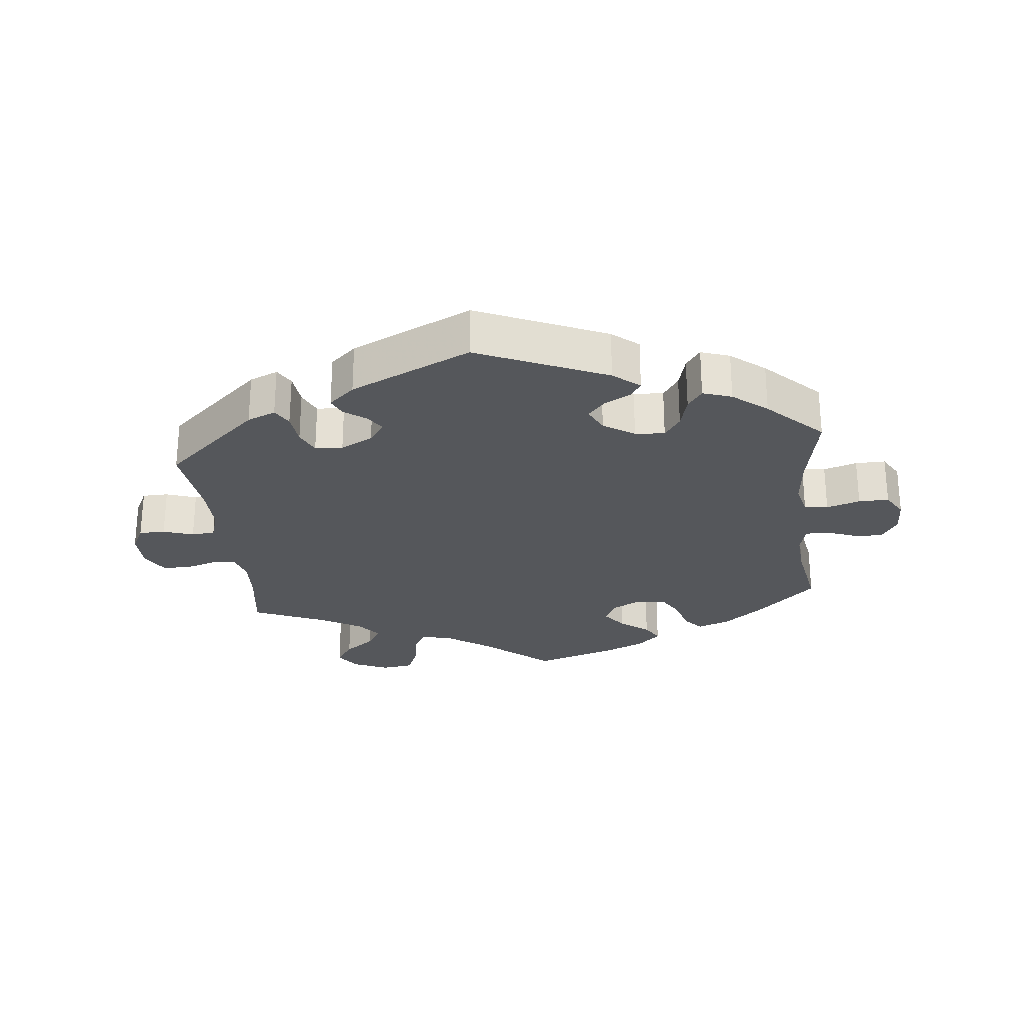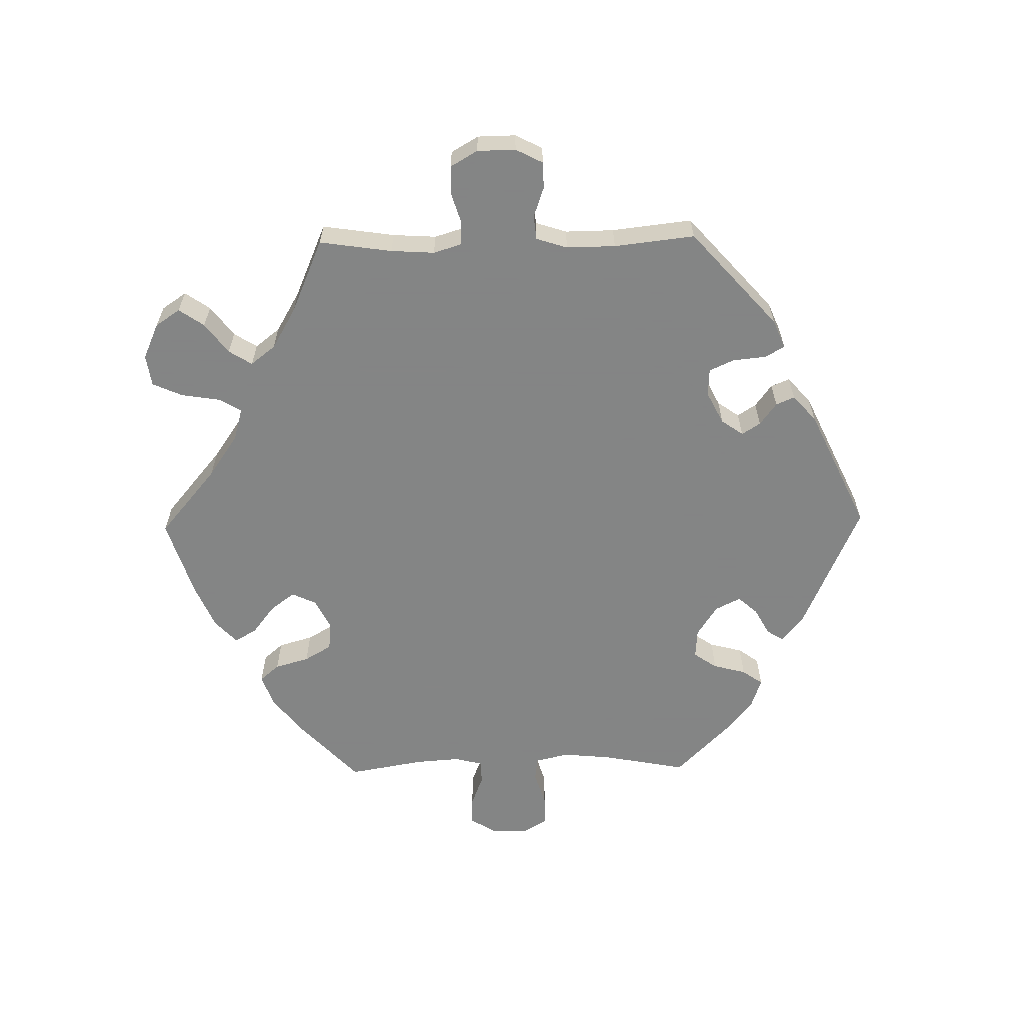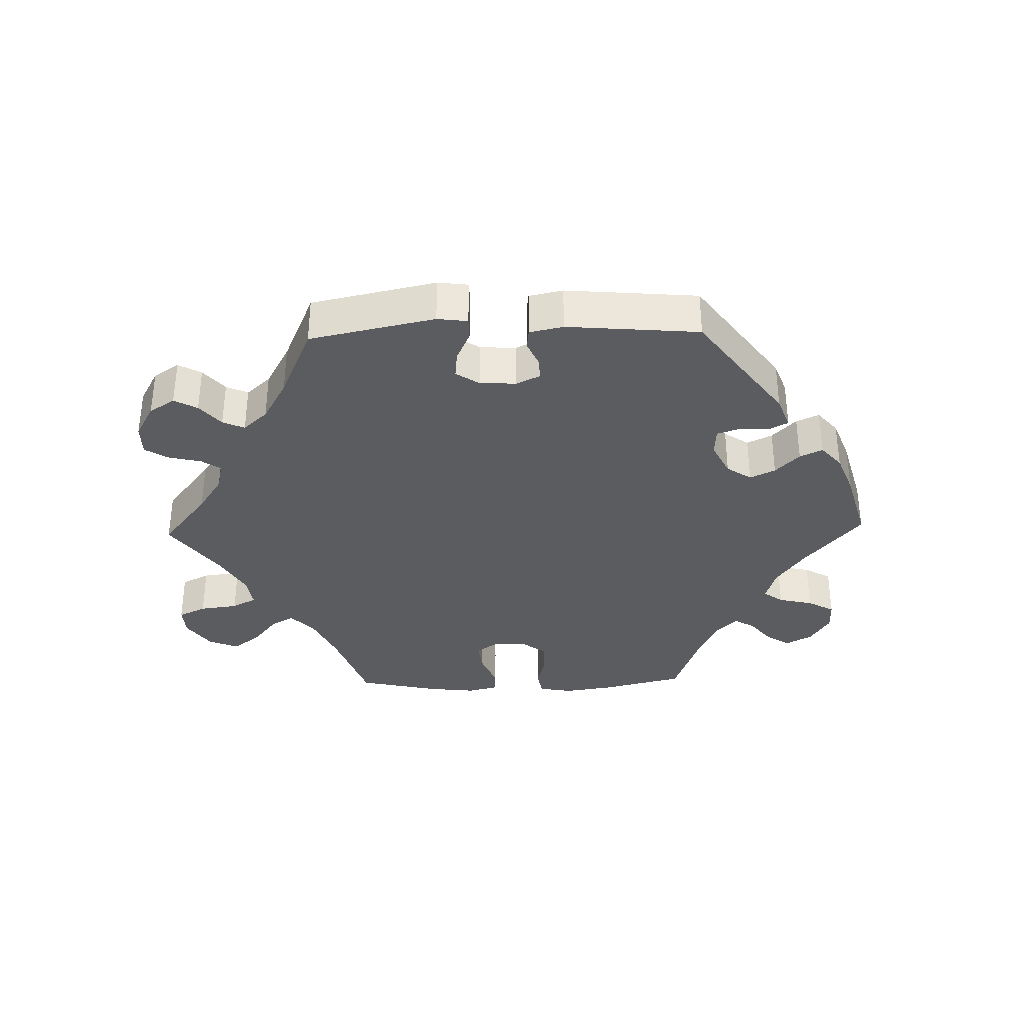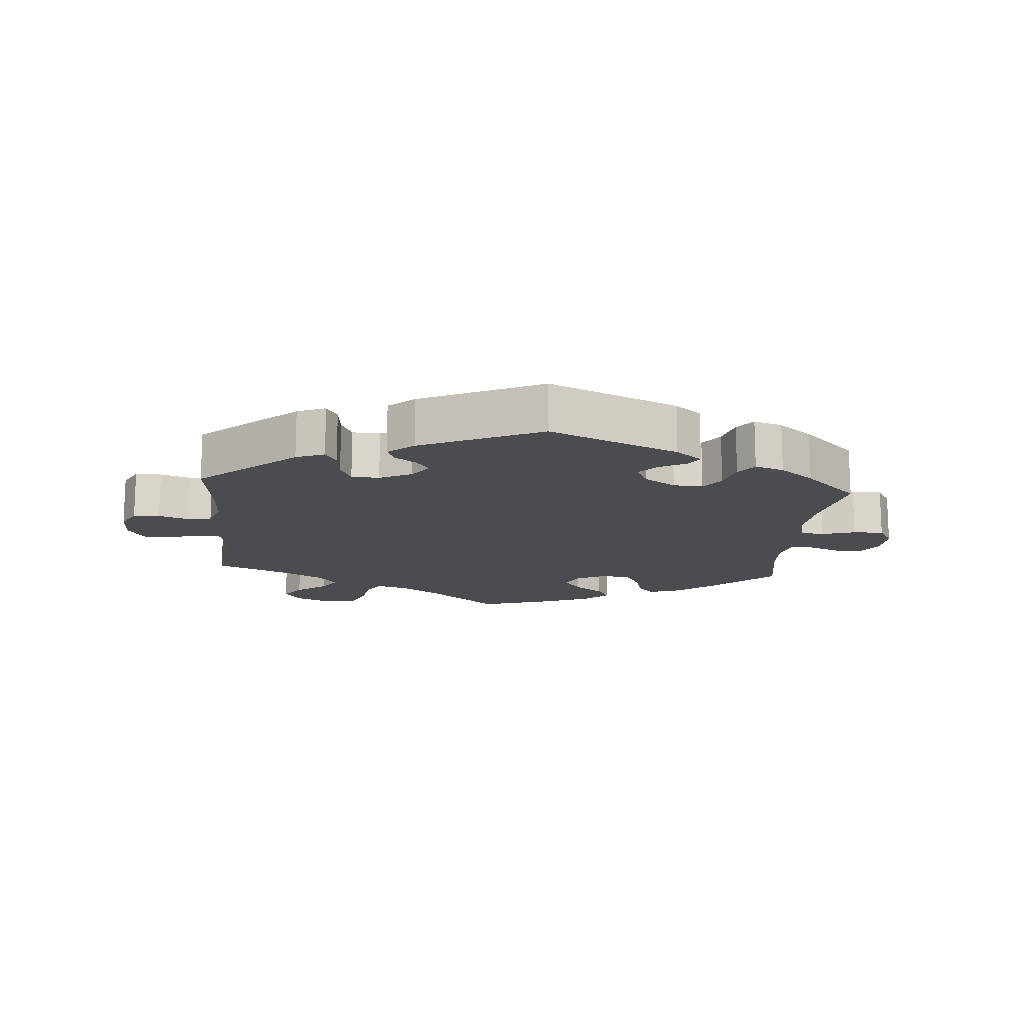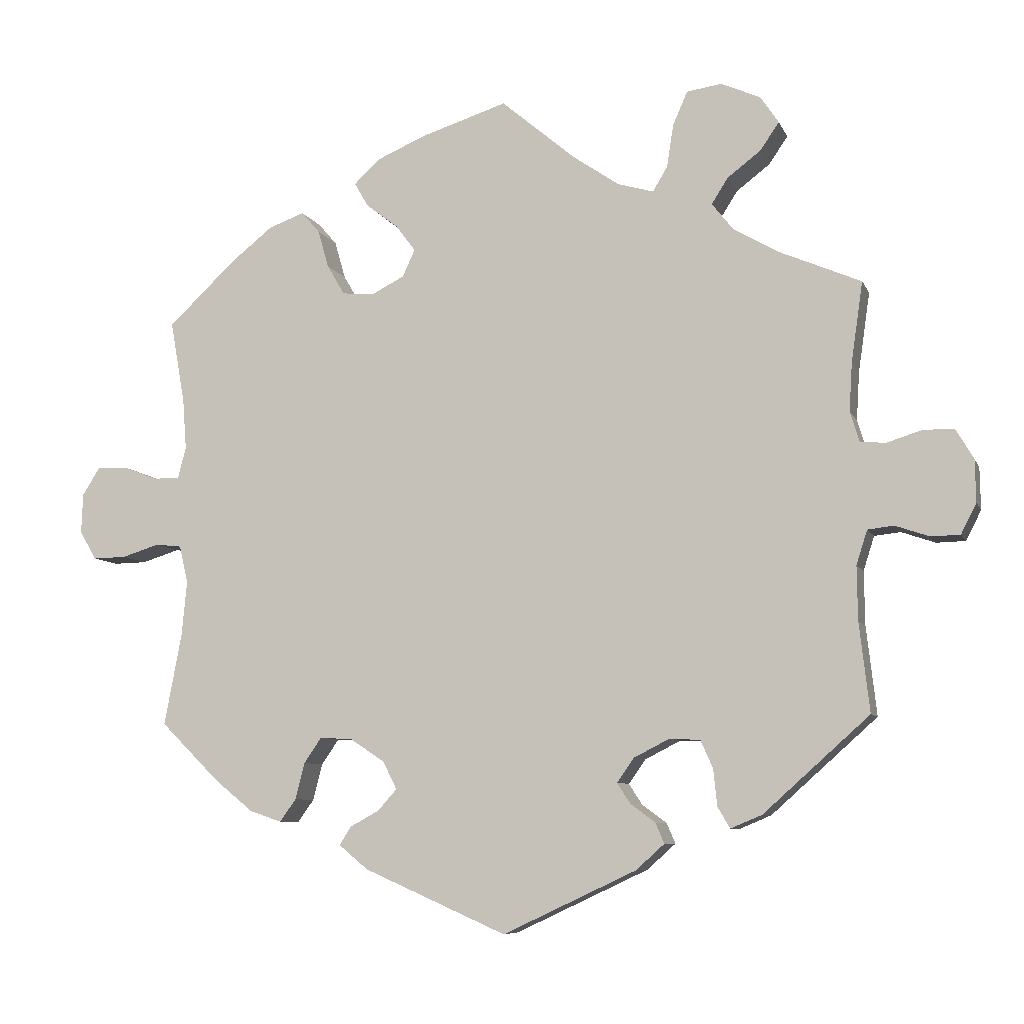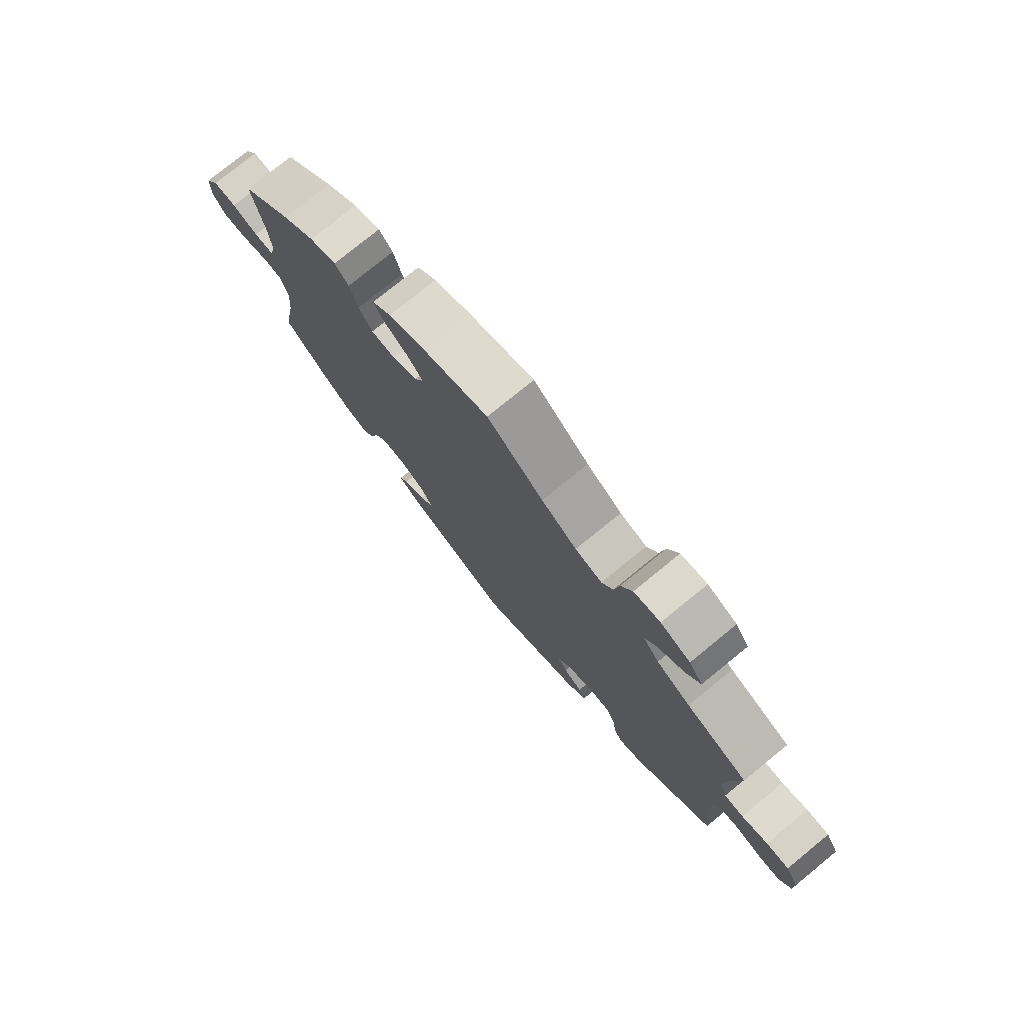
<metadata>
{"format":"obj","ext":"obj","renderer":"f3d","projection":"perspective","resolution":1024,"background":"white","views":[{"elev":-26.5,"azim":-173.9,"up":"+Y"},{"elev":-61.6,"azim":91.0,"up":"+Y"},{"elev":-35.0,"azim":151.5,"up":"+Y"},{"elev":-14.7,"azim":175.1,"up":"+Y"},{"elev":-7.7,"azim":16.0,"up":"+Z"},{"elev":77.0,"azim":50.8,"up":"+Z"}]}
</metadata>
<code>
v -0.195 0.07 -0.492
v -0.235 0.07 -0.459
v -0.219 0.07 -0.434
v -0.179 0.07 -0.412
v -0.153 0.07 -0.383
v -0.172 0.07 -0.345
v -0.219 0.07 -0.314
v -0.264 0.07 -0.311
v -0.288 0.07 -0.346
v -0.301 0.07 -0.396
v -0.323 0.07 -0.427
v -0.367 0.07 -0.412
v -0.419 0.07 -0.37
v -0.501 0.07 -0.289
v -0.477 0.07 -0.162
v -0.47 0.07 -0.087
v -0.482 0.07 -0.036
v -0.518 0.07 -0.032
v -0.569 0.07 -0.048
v -0.615 0.07 -0.049
v -0.638 0.07 -0.01
v -0.636 0.07 0.045
v -0.612 0.07 0.083
v -0.57 0.07 0.082
v -0.523 0.07 0.064
v -0.487 0.07 0.064
v -0.476 0.07 0.107
v -0.481 0.07 0.175
v -0.501 0.07 0.289
v -0.409 0.07 0.376
v -0.35 0.07 0.423
v -0.301 0.07 0.441
v -0.276 0.07 0.412
v -0.261 0.07 0.36
v -0.237 0.07 0.319
v -0.193 0.07 0.315
v -0.148 0.07 0.338
v -0.131 0.07 0.375
v -0.158 0.07 0.411
v -0.202 0.07 0.445
v -0.221 0.07 0.478
v -0.186 0.07 0.511
v -0.119 0.07 0.54
v 0 0.07 0.578
v 0.102 0.07 0.492
v 0.166 0.07 0.448
v 0.215 0.07 0.434
v 0.235 0.07 0.468
v 0.244 0.07 0.526
v 0.264 0.07 0.572
v 0.312 0.07 0.579
v 0.366 0.07 0.555
v 0.391 0.07 0.518
v 0.365 0.07 0.48
v 0.319 0.07 0.445
v 0.297 0.07 0.41
v 0.326 0.07 0.373
v 0.388 0.07 0.337
v 0.5 0.07 0.289
v 0.484 0.07 0.179
v 0.48 0.07 0.113
v 0.493 0.07 0.071
v 0.528 0.07 0.069
v 0.576 0.07 0.084
v 0.618 0.07 0.083
v 0.642 0.07 0.042
v 0.643 0.07 -0.016
v 0.622 0.07 -0.057
v 0.582 0.07 -0.058
v 0.536 0.07 -0.042
v 0.5 0.07 -0.046
v 0.485 0.07 -0.093
v 0.486 0.07 -0.167
v 0.5 0.07 -0.289
v 0.355 0.07 -0.419
v 0.312 0.07 -0.437
v 0.295 0.07 -0.408
v 0.29 0.07 -0.358
v 0.273 0.07 -0.32
v 0.231 0.07 -0.318
v 0.182 0.07 -0.343
v 0.159 0.07 -0.376
v 0.177 0.07 -0.404
v 0.211 0.07 -0.429
v 0.223 0.07 -0.457
v 0.184 0.07 -0.492
v 0.001 0.07 -0.578
v -0.195 0 -0.492
v -0.235 0 -0.459
v -0.219 0 -0.434
v -0.179 0 -0.412
v -0.153 0 -0.383
v -0.172 0 -0.345
v -0.219 0 -0.314
v -0.264 0 -0.311
v -0.288 0 -0.346
v -0.301 0 -0.396
v -0.323 0 -0.427
v -0.367 0 -0.412
v -0.419 0 -0.37
v -0.501 0 -0.289
v -0.477 0 -0.162
v -0.47 0 -0.087
v -0.482 0 -0.036
v -0.518 0 -0.032
v -0.569 0 -0.048
v -0.615 0 -0.049
v -0.638 0 -0.01
v -0.636 0 0.045
v -0.612 0 0.083
v -0.57 0 0.082
v -0.523 0 0.064
v -0.487 0 0.064
v -0.476 0 0.107
v -0.481 0 0.175
v -0.501 0 0.289
v -0.409 0 0.376
v -0.35 0 0.423
v -0.301 0 0.441
v -0.276 0 0.412
v -0.261 0 0.36
v -0.237 0 0.319
v -0.193 0 0.315
v -0.148 0 0.338
v -0.131 0 0.375
v -0.158 0 0.411
v -0.202 0 0.445
v -0.221 0 0.478
v -0.186 0 0.511
v -0.119 0 0.54
v 0 0 0.578
v 0.102 0 0.492
v 0.166 0 0.448
v 0.215 0 0.434
v 0.235 0 0.468
v 0.244 0 0.526
v 0.264 0 0.572
v 0.312 0 0.579
v 0.366 0 0.555
v 0.391 0 0.518
v 0.365 0 0.48
v 0.319 0 0.445
v 0.297 0 0.41
v 0.326 0 0.373
v 0.388 0 0.337
v 0.5 0 0.289
v 0.484 0 0.179
v 0.48 0 0.113
v 0.493 0 0.071
v 0.528 0 0.069
v 0.576 0 0.084
v 0.618 0 0.083
v 0.642 0 0.042
v 0.643 0 -0.016
v 0.622 0 -0.057
v 0.582 0 -0.058
v 0.536 0 -0.042
v 0.5 0 -0.046
v 0.485 0 -0.093
v 0.486 0 -0.167
v 0.5 0 -0.289
v 0.355 0 -0.419
v 0.312 0 -0.437
v 0.295 0 -0.408
v 0.29 0 -0.358
v 0.273 0 -0.32
v 0.231 0 -0.318
v 0.182 0 -0.343
v 0.159 0 -0.376
v 0.177 0 -0.404
v 0.211 0 -0.429
v 0.223 0 -0.457
v 0.184 0 -0.492
v 0.001 0 -0.578
f 83 84 85 86
f 82 83 86 87
f 81 82 87 1
f 75 76 77 78
f 73 74 75 78
f 72 73 78 79
f 71 72 79 80
f 67 68 69 70
f 67 70 71
f 66 67 71
f 63 64 65 66
f 62 63 66 71
f 61 62 71 80
f 58 59 60
f 57 58 60 61
f 56 57 61 80
f 52 53 54 55
f 52 55 56
f 51 52 56
f 48 49 50 51
f 47 48 51 56
f 46 47 56 80
f 42 43 44 45
f 39 40 41 42
f 38 39 42 45
f 37 38 45 46
f 31 32 33 34
f 31 34 35
f 28 29 30 31
f 27 28 31 35
f 26 27 35 36
f 22 23 24 25
f 22 25 26
f 21 22 26
f 18 19 20 21
f 17 18 21 26
f 16 17 26 36
f 12 13 14 15
f 9 10 11 12
f 8 9 12 15
f 7 8 15 16
f 1 2 3 4
f 1 4 5
f 81 1 5
f 80 81 5 6
f 36 37 46 80
f 16 36 80
f 6 7 16 80
f 173 172 171 170
f 174 173 170 169
f 88 174 169 168
f 165 164 163 162
f 165 162 161 160
f 166 165 160 159
f 167 166 159 158
f 157 156 155 154
f 158 157 154
f 158 154 153
f 153 152 151 150
f 158 153 150 149
f 167 158 149 148
f 147 146 145
f 148 147 145 144
f 167 148 144 143
f 142 141 140 139
f 143 142 139
f 143 139 138
f 138 137 136 135
f 143 138 135 134
f 167 143 134 133
f 132 131 130 129
f 129 128 127 126
f 132 129 126 125
f 133 132 125 124
f 121 120 119 118
f 122 121 118
f 118 117 116 115
f 122 118 115 114
f 123 122 114 113
f 112 111 110 109
f 113 112 109
f 113 109 108
f 108 107 106 105
f 113 108 105 104
f 123 113 104 103
f 102 101 100 99
f 99 98 97 96
f 102 99 96 95
f 103 102 95 94
f 91 90 89 88
f 92 91 88
f 92 88 168
f 93 92 168 167
f 167 133 124 123
f 167 123 103
f 167 103 94 93
f 1 88 89 2
f 2 89 90 3
f 3 90 91 4
f 4 91 92 5
f 5 92 93 6
f 6 93 94 7
f 7 94 95 8
f 8 95 96 9
f 9 96 97 10
f 10 97 98 11
f 11 98 99 12
f 12 99 100 13
f 13 100 101 14
f 14 101 102 15
f 15 102 103 16
f 16 103 104 17
f 17 104 105 18
f 18 105 106 19
f 19 106 107 20
f 20 107 108 21
f 21 108 109 22
f 22 109 110 23
f 23 110 111 24
f 24 111 112 25
f 25 112 113 26
f 26 113 114 27
f 27 114 115 28
f 28 115 116 29
f 29 116 117 30
f 30 117 118 31
f 31 118 119 32
f 32 119 120 33
f 33 120 121 34
f 34 121 122 35
f 35 122 123 36
f 36 123 124 37
f 37 124 125 38
f 38 125 126 39
f 39 126 127 40
f 40 127 128 41
f 41 128 129 42
f 42 129 130 43
f 43 130 131 44
f 44 131 132 45
f 45 132 133 46
f 46 133 134 47
f 47 134 135 48
f 48 135 136 49
f 49 136 137 50
f 50 137 138 51
f 51 138 139 52
f 52 139 140 53
f 53 140 141 54
f 54 141 142 55
f 55 142 143 56
f 56 143 144 57
f 57 144 145 58
f 58 145 146 59
f 59 146 147 60
f 60 147 148 61
f 61 148 149 62
f 62 149 150 63
f 63 150 151 64
f 64 151 152 65
f 65 152 153 66
f 66 153 154 67
f 67 154 155 68
f 68 155 156 69
f 69 156 157 70
f 70 157 158 71
f 71 158 159 72
f 72 159 160 73
f 73 160 161 74
f 74 161 162 75
f 75 162 163 76
f 76 163 164 77
f 77 164 165 78
f 78 165 166 79
f 79 166 167 80
f 80 167 168 81
f 81 168 169 82
f 82 169 170 83
f 83 170 171 84
f 84 171 172 85
f 85 172 173 86
f 86 173 174 87
f 87 174 88 1

</code>
